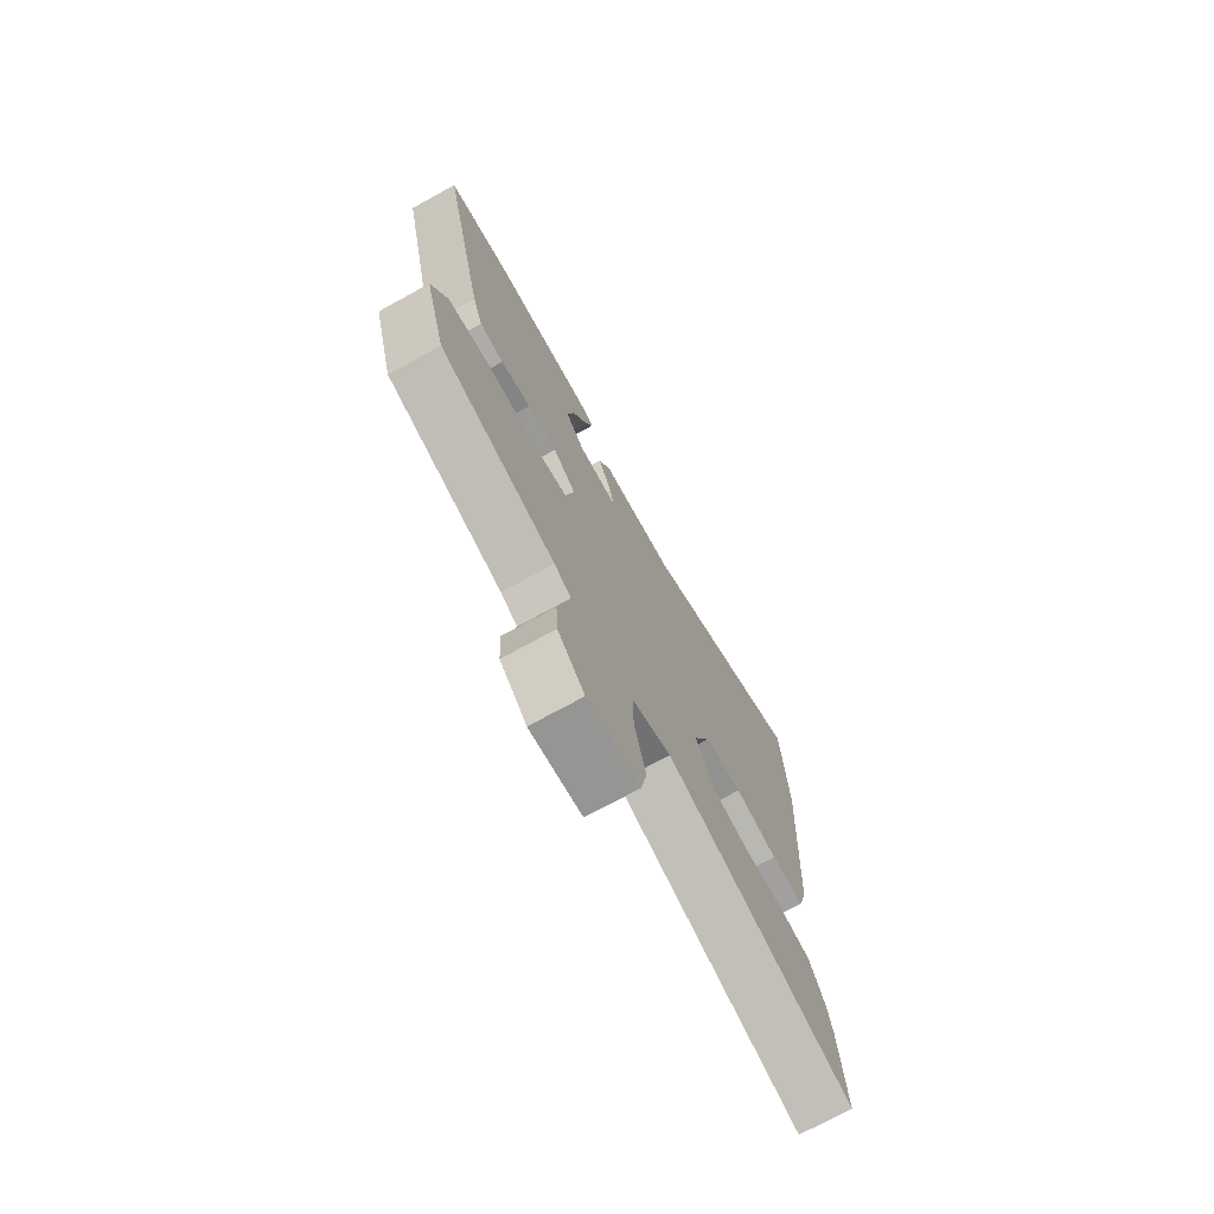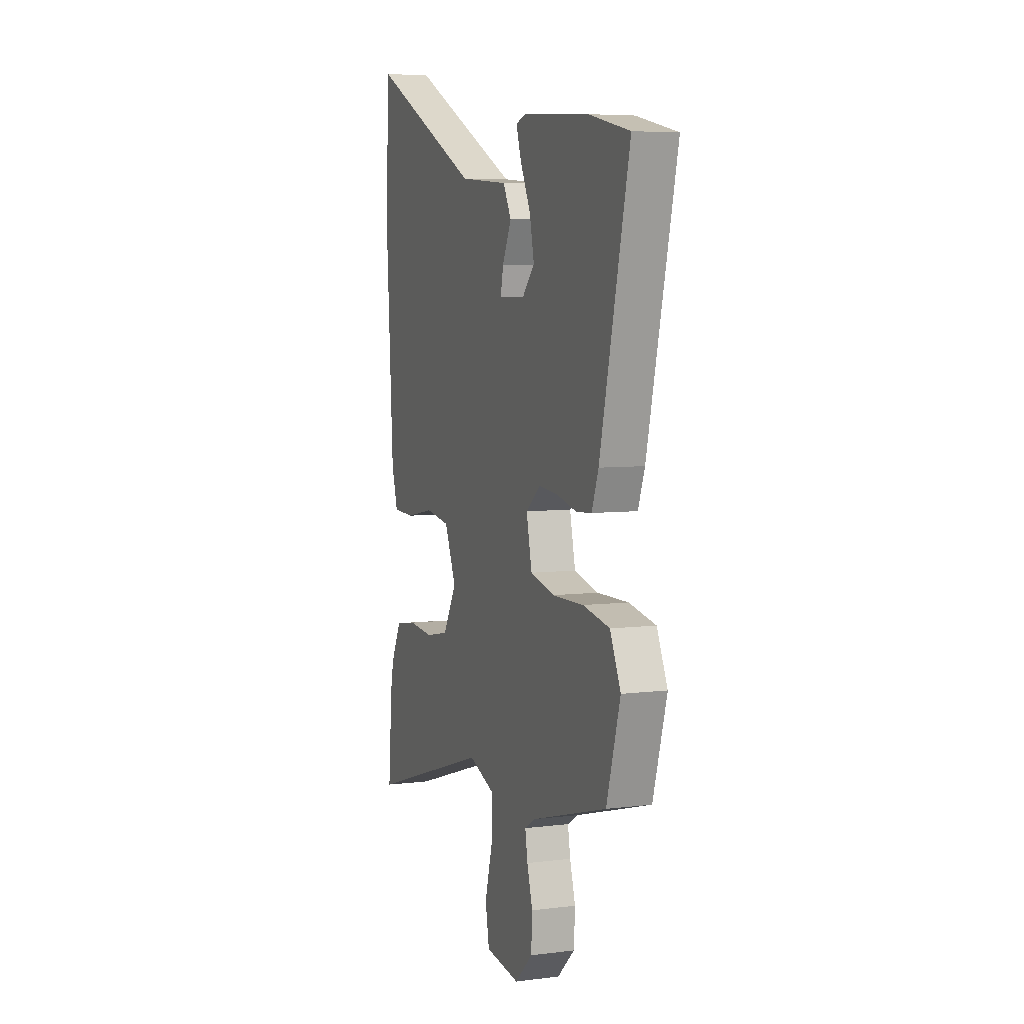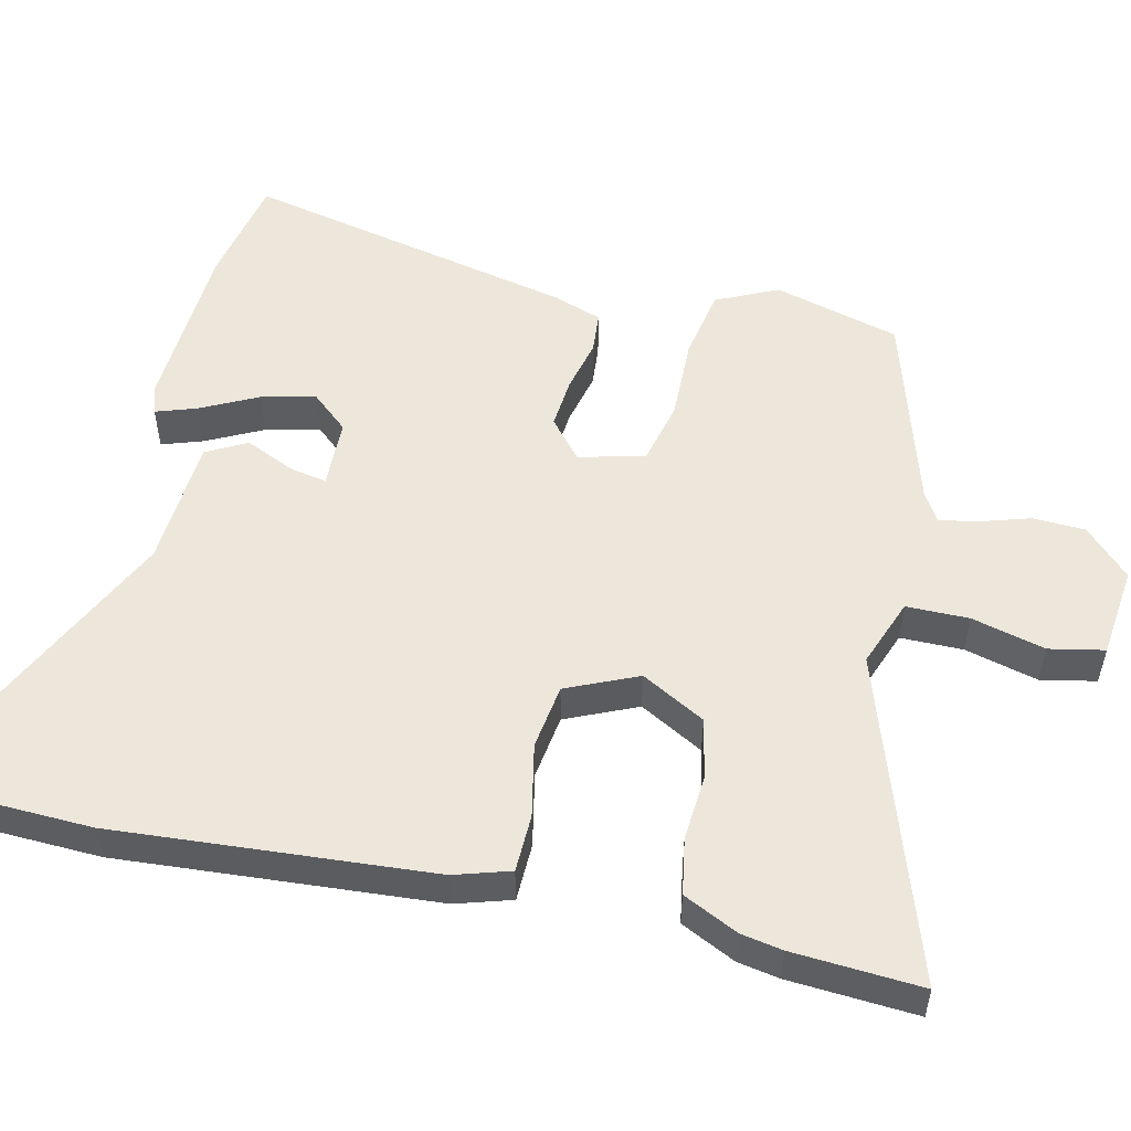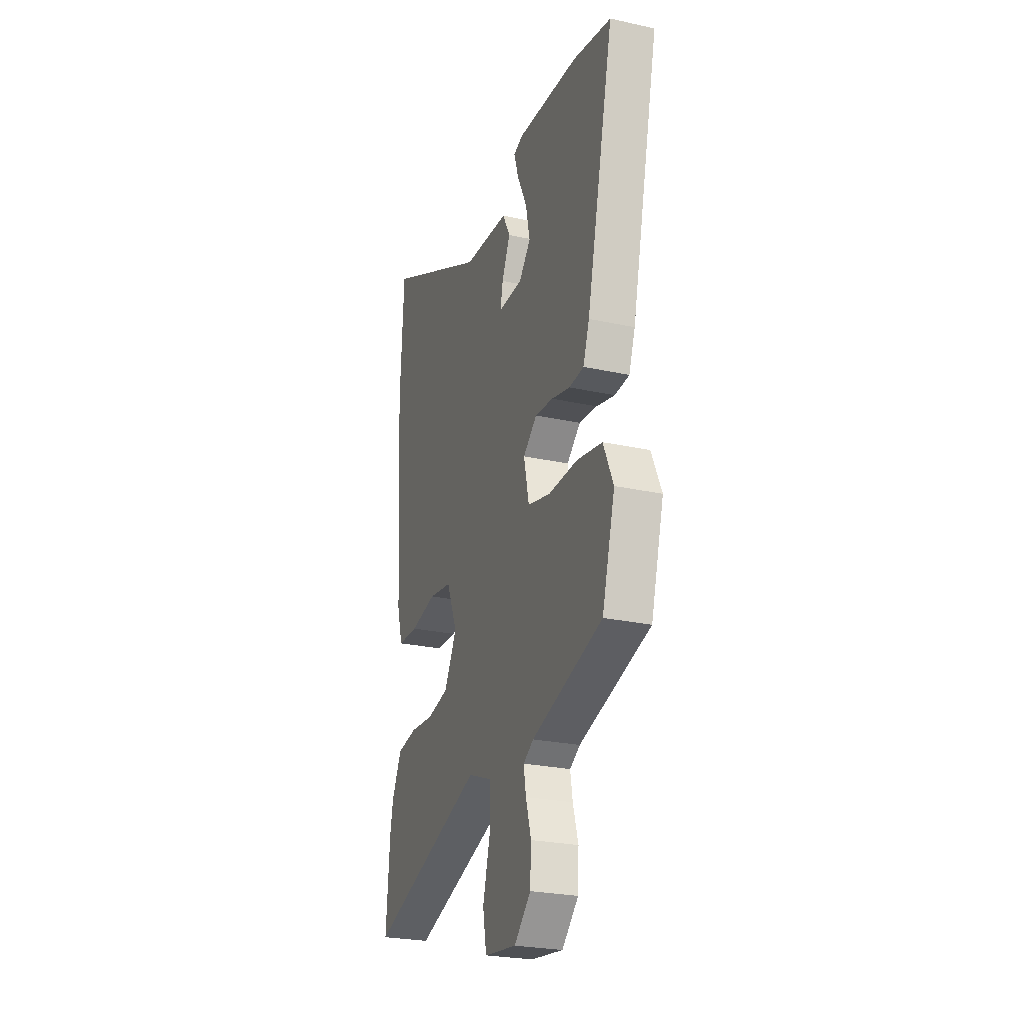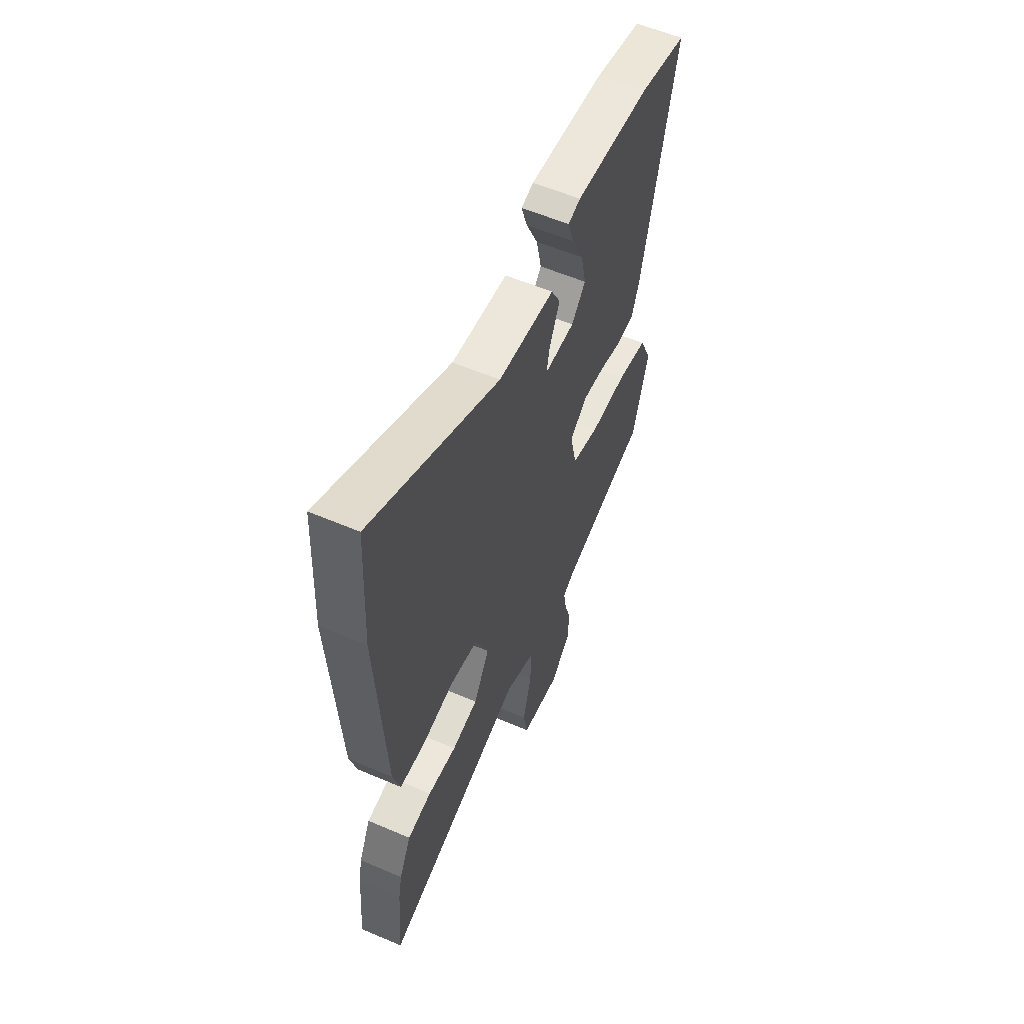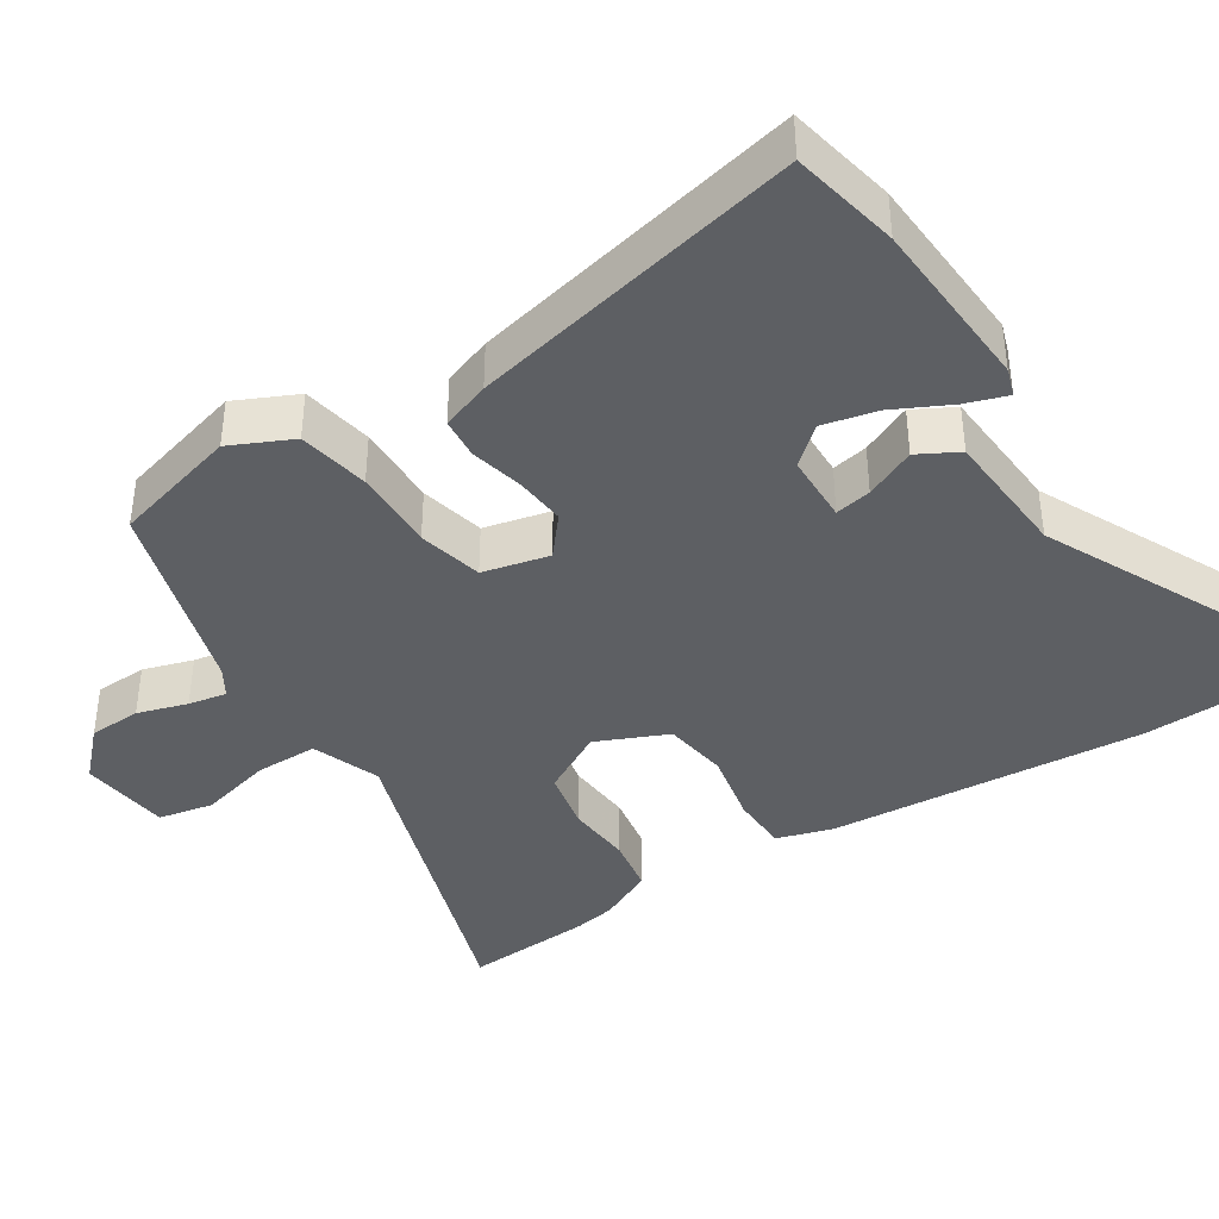
<metadata>
{"format":"obj","ext":"obj","renderer":"f3d","projection":"perspective","resolution":1024,"background":"white","views":[{"elev":-73.6,"azim":-61.3,"up":"+Z"},{"elev":6.0,"azim":-110.8,"up":"+Z"},{"elev":53.5,"azim":102.1,"up":"+Y"},{"elev":-25.6,"azim":-109.4,"up":"+Z"},{"elev":57.5,"azim":114.0,"up":"+Z"},{"elev":-40.0,"azim":-58.0,"up":"+Y"}]}
</metadata>
<code>
v -0.555 0.07 0.488
v -0.409 0.07 0.52
v -0.172 0.07 0.537
v -0.134 0.07 0.525
v -0.152 0.07 0.469
v -0.189 0.07 0.392
v -0.205 0.07 0.318
v -0.161 0.07 0.269
v -0.067 0.07 0.268
v -0.077 0.07 0.317
v -0.109 0.07 0.385
v -0.08 0.07 0.44
v 0.095 0.07 0.454
v 0.492 0.07 0.651
v 0.505 0.07 0.399
v 0.479 0.07 -0.032
v 0.457 0.07 -0.108
v 0.379 0.07 -0.111
v 0.279 0.07 -0.092
v 0.191 0.07 -0.106
v 0.15 0.07 -0.203
v 0.199 0.07 -0.289
v 0.281 0.07 -0.305
v 0.371 0.07 -0.297
v 0.447 0.07 -0.309
v 0.484 0.07 -0.383
v 0.495 0.07 -0.439
v 0.509 0.07 -0.613
v 0.067 0.07 -0.473
v -0.025 0.07 -0.509
v -0.024 0.07 -0.594
v 0.003 0.07 -0.693
v -0.011 0.07 -0.768
v -0.134 0.07 -0.784
v -0.197 0.07 -0.724
v -0.201 0.07 -0.653
v -0.181 0.07 -0.585
v -0.172 0.07 -0.533
v -0.211 0.07 -0.51
v -0.481 0.07 -0.433
v -0.53 0.07 -0.263
v -0.492 0.07 -0.179
v -0.396 0.07 -0.16
v -0.284 0.07 -0.161
v -0.197 0.07 -0.139
v -0.177 0.07 -0.049
v -0.23 0.07 -0.006
v -0.299 0.07 -0.013
v -0.37 0.07 -0.031
v -0.426 0.07 -0.027
v -0.45 0.07 0.038
v -0.555 0 0.488
v -0.409 0 0.52
v -0.172 0 0.537
v -0.134 0 0.525
v -0.152 0 0.469
v -0.189 0 0.392
v -0.205 0 0.318
v -0.161 0 0.269
v -0.067 0 0.268
v -0.077 0 0.317
v -0.109 0 0.385
v -0.08 0 0.44
v 0.095 0 0.454
v 0.492 0 0.651
v 0.505 0 0.399
v 0.479 0 -0.032
v 0.457 0 -0.108
v 0.379 0 -0.111
v 0.279 0 -0.092
v 0.191 0 -0.106
v 0.15 0 -0.203
v 0.199 0 -0.289
v 0.281 0 -0.305
v 0.371 0 -0.297
v 0.447 0 -0.309
v 0.484 0 -0.383
v 0.495 0 -0.439
v 0.509 0 -0.613
v 0.067 0 -0.473
v -0.025 0 -0.509
v -0.024 0 -0.594
v 0.003 0 -0.693
v -0.011 0 -0.768
v -0.134 0 -0.784
v -0.197 0 -0.724
v -0.201 0 -0.653
v -0.181 0 -0.585
v -0.172 0 -0.533
v -0.211 0 -0.51
v -0.481 0 -0.433
v -0.53 0 -0.263
v -0.492 0 -0.179
v -0.396 0 -0.16
v -0.284 0 -0.161
v -0.197 0 -0.139
v -0.177 0 -0.049
v -0.23 0 -0.006
v -0.299 0 -0.013
v -0.37 0 -0.031
v -0.426 0 -0.027
v -0.45 0 0.038
f 1 2 3
f 51 1 3
f 50 51 3
f 49 50 3
f 48 49 3
f 42 43 44
f 41 42 44
f 40 41 44
f 39 40 44
f 38 39 44 45
f 35 36 37
f 34 35 37
f 33 34 37
f 32 33 37
f 31 32 37
f 30 31 37 38
f 38 45 46
f 30 38 46
f 29 30 46
f 27 28 29
f 26 27 29
f 25 26 29
f 24 25 29
f 23 24 29
f 17 18 19
f 16 17 19
f 15 16 19
f 14 15 19
f 13 14 19
f 13 19 20
f 12 13 20
f 11 12 20
f 10 11 20
f 9 10 20 21
f 3 4 5 6
f 3 6 7
f 48 3 7
f 47 48 7 8
f 8 9 21
f 47 8 21
f 46 47 21
f 29 46 21 22
f 22 23 29
f 54 53 52
f 54 52 102
f 54 102 101
f 54 101 100
f 54 100 99
f 95 94 93
f 95 93 92
f 95 92 91
f 95 91 90
f 96 95 90 89
f 88 87 86
f 88 86 85
f 88 85 84
f 88 84 83
f 88 83 82
f 89 88 82 81
f 97 96 89
f 97 89 81
f 97 81 80
f 80 79 78
f 80 78 77
f 80 77 76
f 80 76 75
f 80 75 74
f 70 69 68
f 70 68 67
f 70 67 66
f 70 66 65
f 70 65 64
f 71 70 64
f 71 64 63
f 71 63 62
f 71 62 61
f 72 71 61 60
f 57 56 55 54
f 58 57 54
f 58 54 99
f 59 58 99 98
f 72 60 59
f 72 59 98
f 72 98 97
f 73 72 97 80
f 80 74 73
f 1 52 53 2
f 2 53 54 3
f 3 54 55 4
f 4 55 56 5
f 5 56 57 6
f 6 57 58 7
f 7 58 59 8
f 8 59 60 9
f 9 60 61 10
f 10 61 62 11
f 11 62 63 12
f 12 63 64 13
f 13 64 65 14
f 14 65 66 15
f 15 66 67 16
f 16 67 68 17
f 17 68 69 18
f 18 69 70 19
f 19 70 71 20
f 20 71 72 21
f 21 72 73 22
f 22 73 74 23
f 23 74 75 24
f 24 75 76 25
f 25 76 77 26
f 26 77 78 27
f 27 78 79 28
f 28 79 80 29
f 29 80 81 30
f 30 81 82 31
f 31 82 83 32
f 32 83 84 33
f 33 84 85 34
f 34 85 86 35
f 35 86 87 36
f 36 87 88 37
f 37 88 89 38
f 38 89 90 39
f 39 90 91 40
f 40 91 92 41
f 41 92 93 42
f 42 93 94 43
f 43 94 95 44
f 44 95 96 45
f 45 96 97 46
f 46 97 98 47
f 47 98 99 48
f 48 99 100 49
f 49 100 101 50
f 50 101 102 51
f 51 102 52 1

</code>
